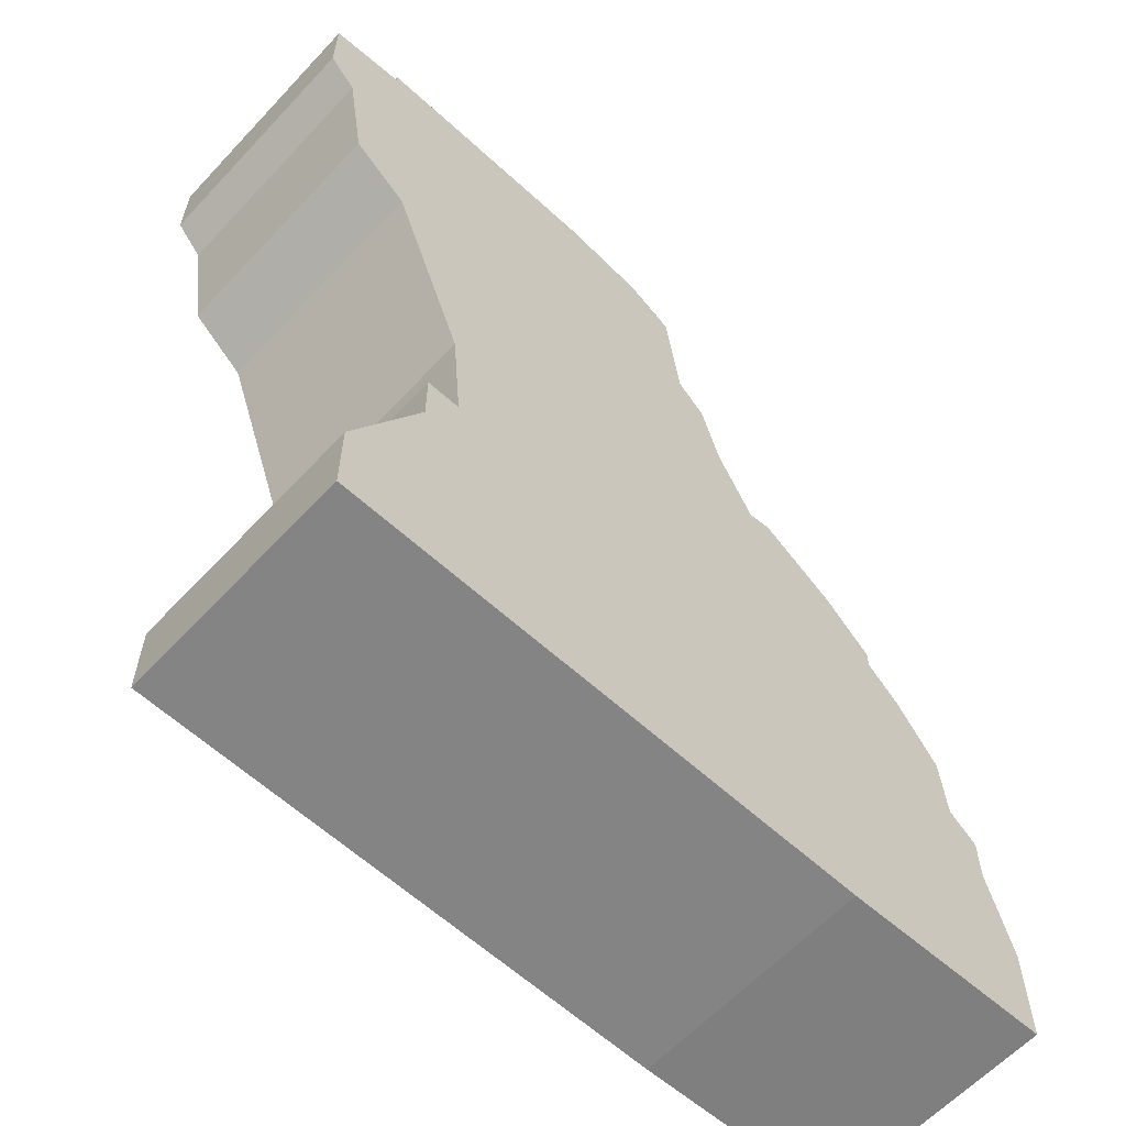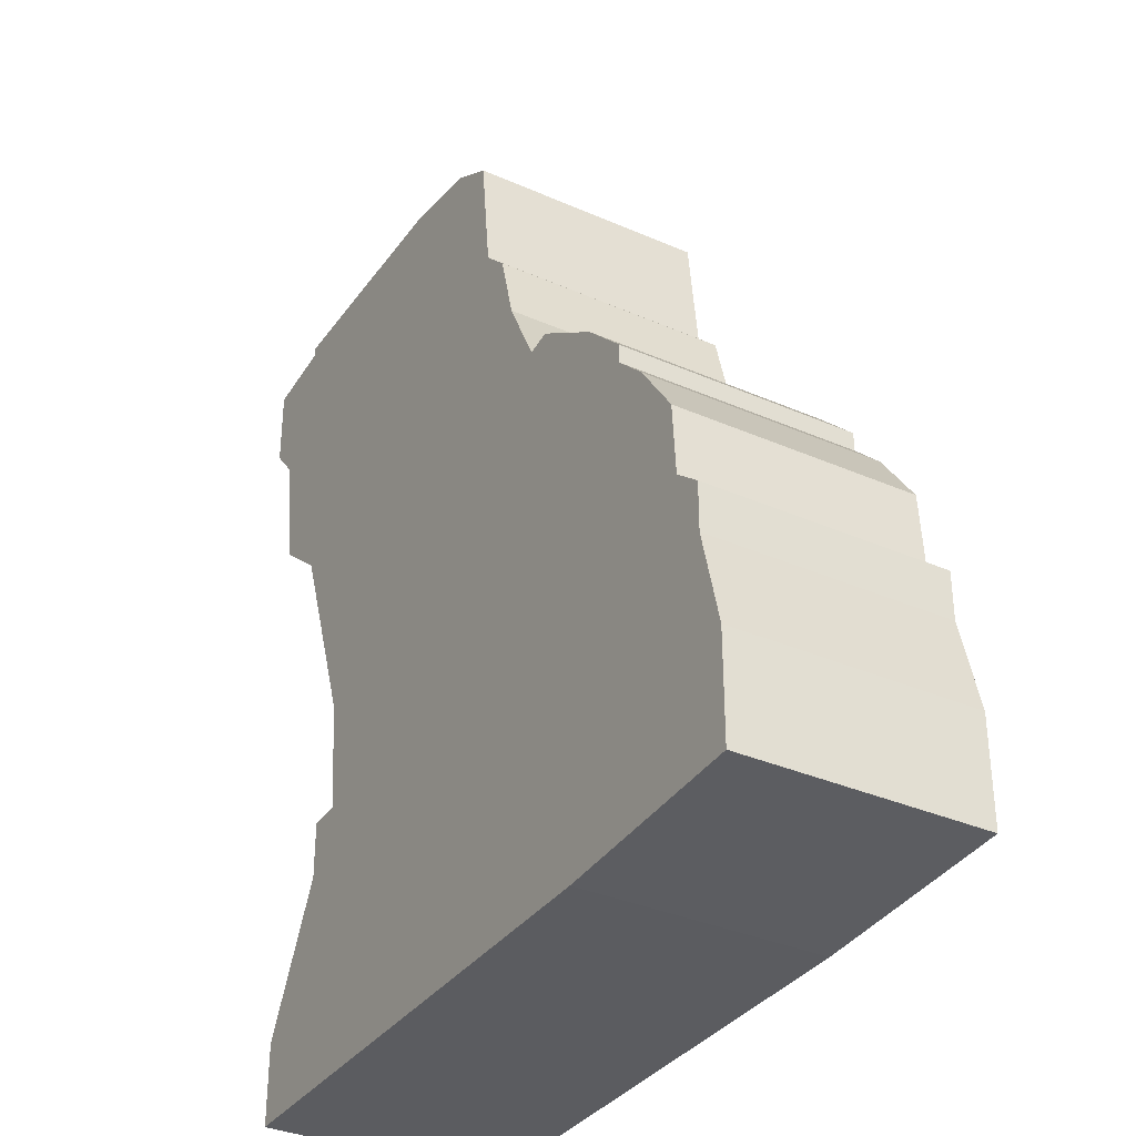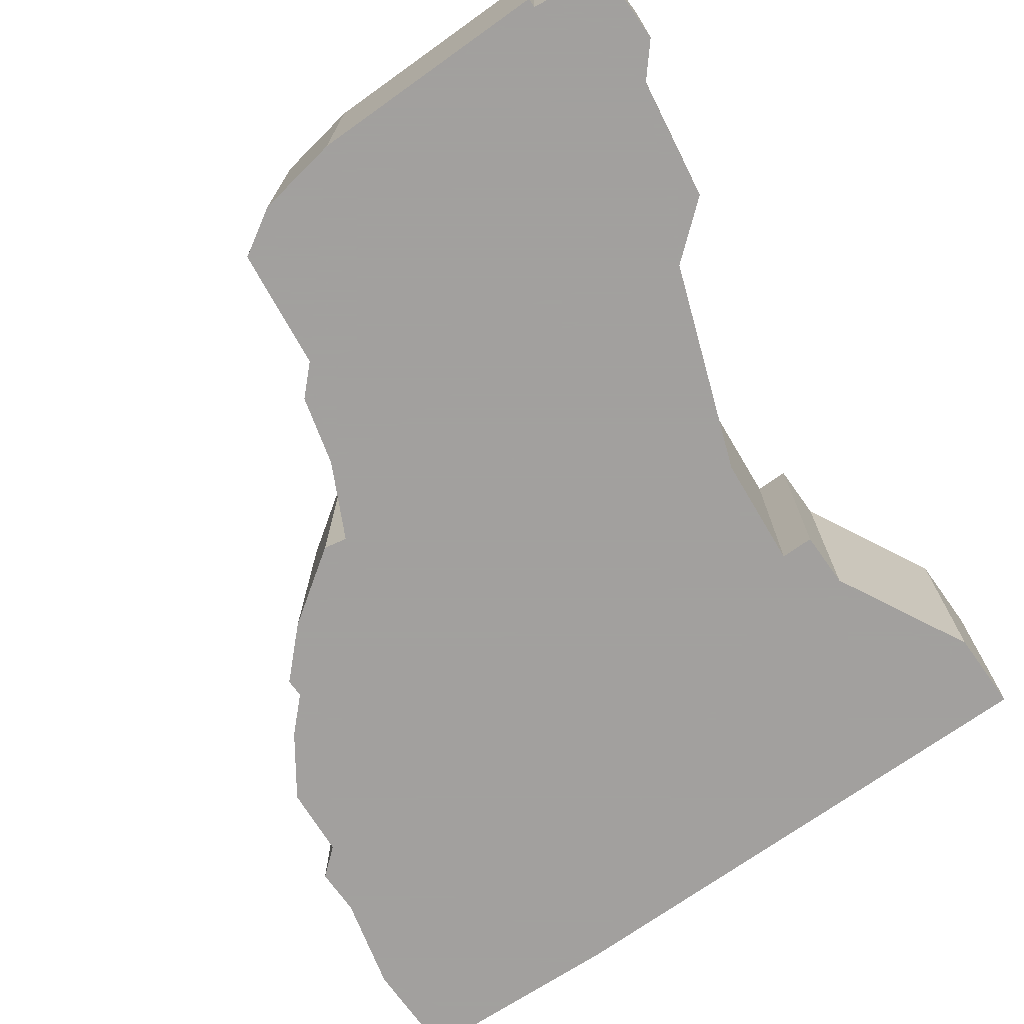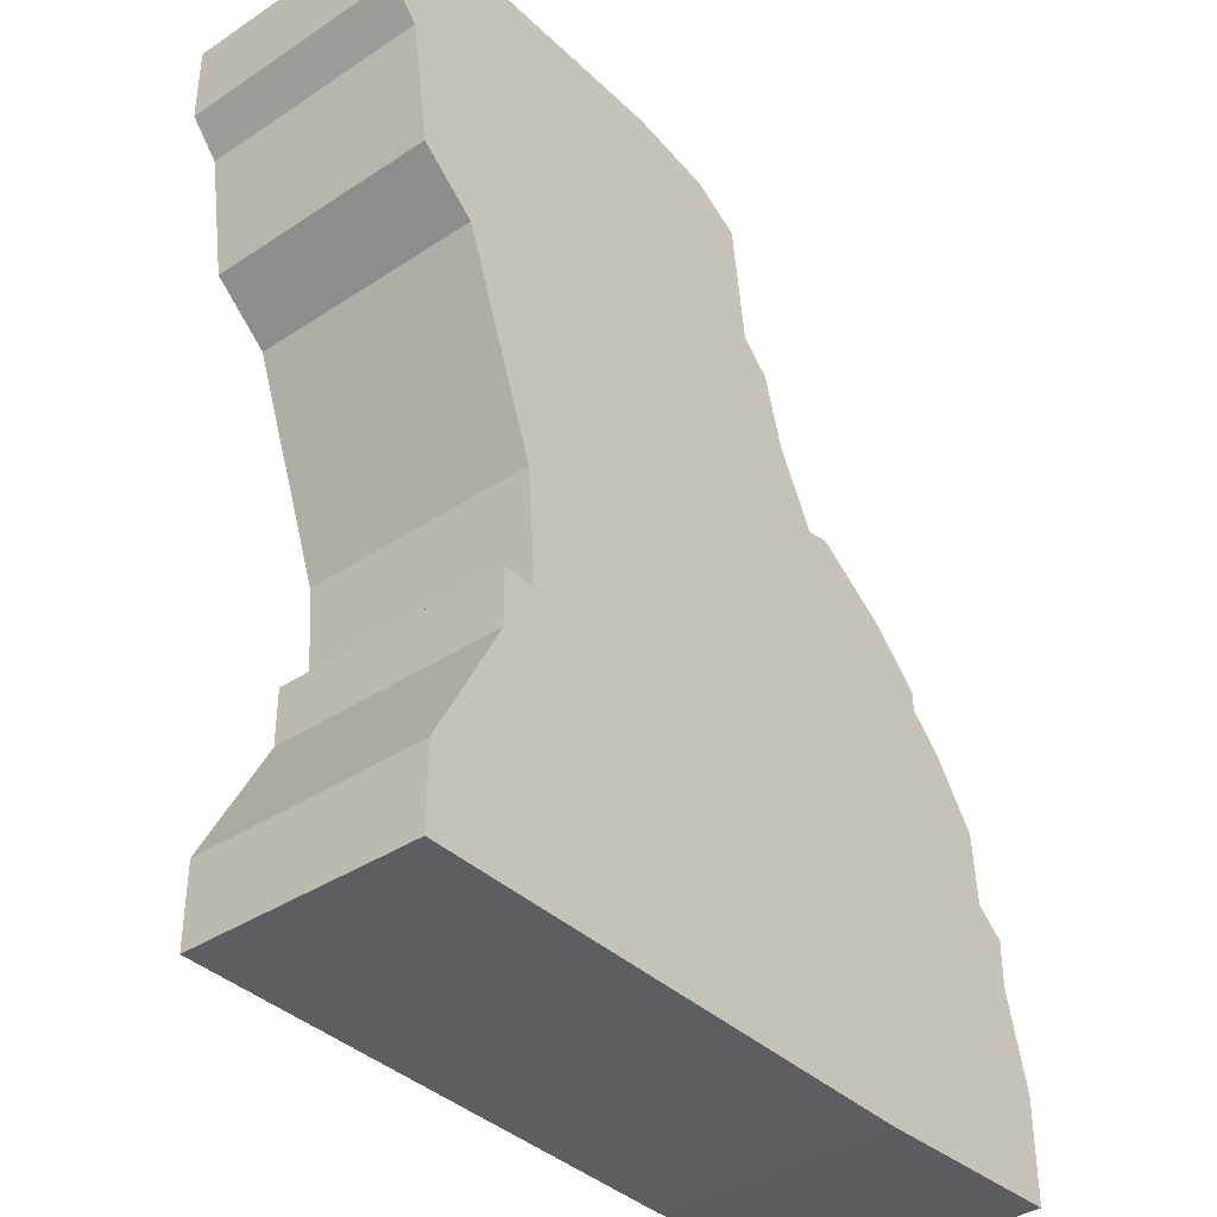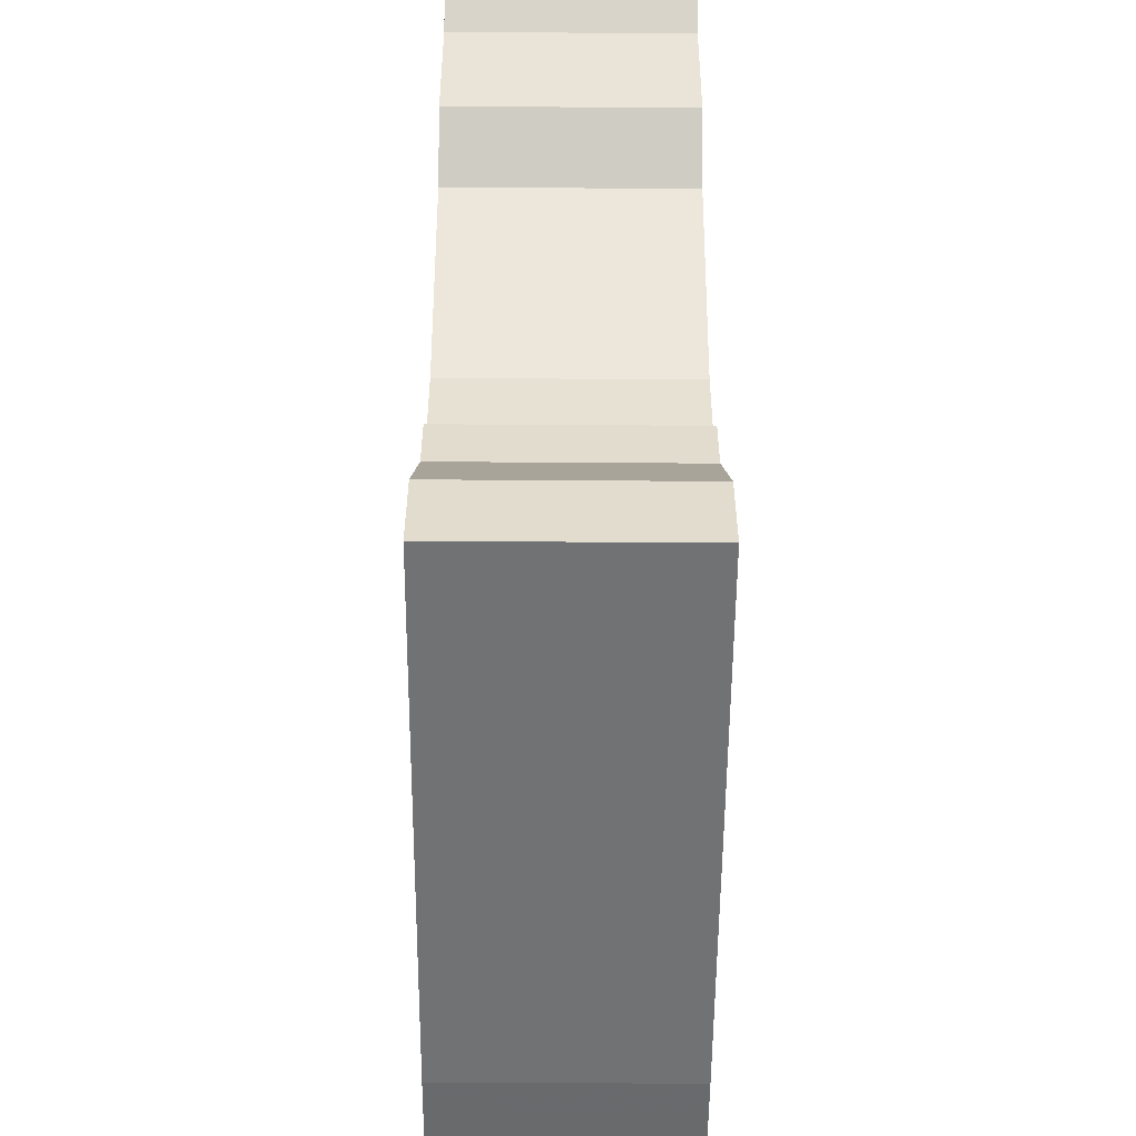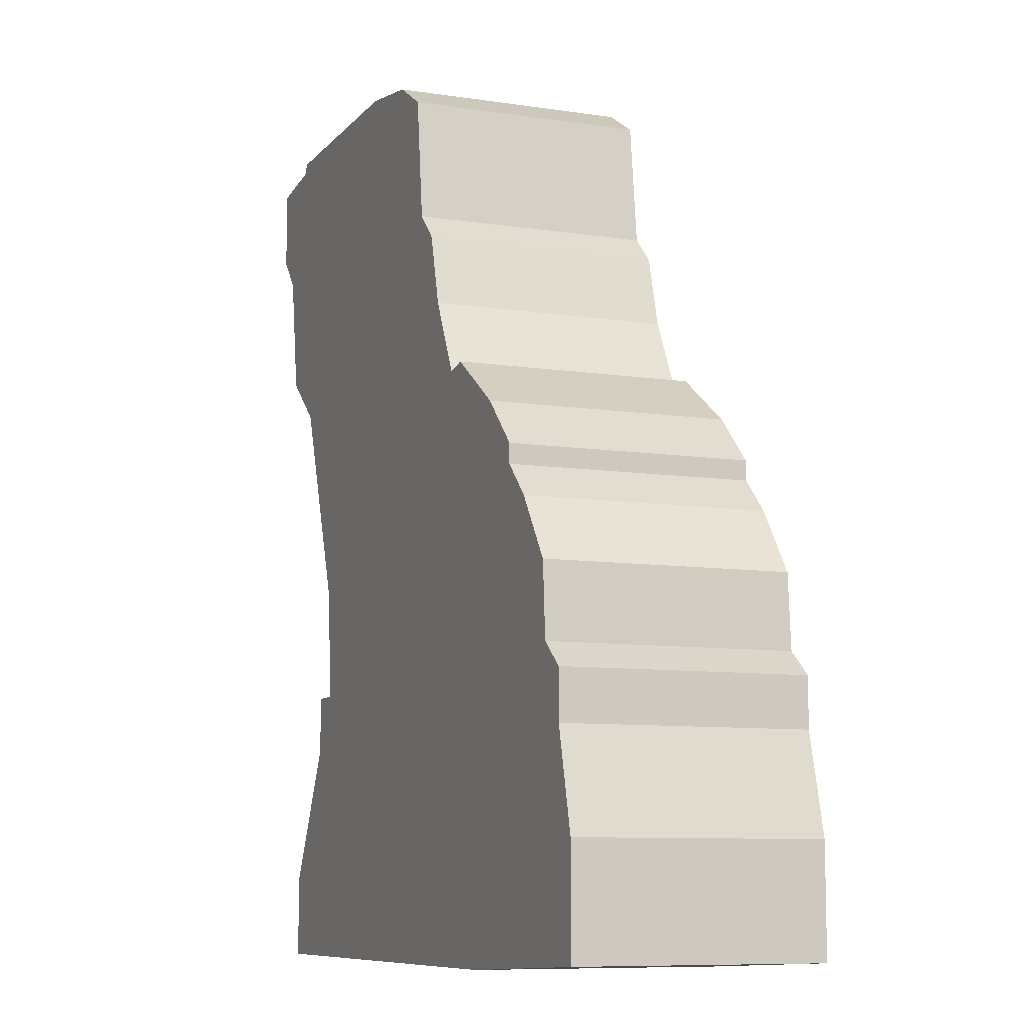
<metadata>
{"format":"obj","ext":"obj","renderer":"f3d","projection":"perspective","resolution":1024,"background":"white","views":[{"elev":-61.4,"azim":-42.9,"up":"+Y"},{"elev":-34.5,"azim":59.5,"up":"+Y"},{"elev":-71.9,"azim":-144.5,"up":"+Z"},{"elev":-38.0,"azim":-50.0,"up":"+Y"},{"elev":-55.5,"azim":-90.4,"up":"+Y"},{"elev":-8.9,"azim":67.8,"up":"+Y"}]}
</metadata>
<code>
g sbg_ocean_sf_rock_08
v -0.72 1.88 0
v -0.88 1.86 0
v -0.88 1.69 0
v -0.82 1.62 0
v -0.78 1.36 0
v -0.66 1.26 0
v -0.5 0.82 0
v -0.48 0.58 0
v -0.55 0.58 0
v -0.55 0.46 0
v -0.7 0.17 0
v -0.7 0 0
v 0.43 0 0
v 0.88 0.02 0
v 0.88 0.24 0
v 0.83 0.44 0
v 0.83 0.54 0
v 0.77 0.59 0
v 0.76 0.74 0
v 0.67 0.87 0
v 0.6 0.94 0
v 0.6 0.98 0
v 0.5 1.08 0
v 0.34 1.19 0
v 0.29 1.18 0
v 0.21 1.34 0
v 0.17 1.49 0
v 0.11 1.55 0
v 0.08 1.81 0
v -0.02 1.87 0
v -0.2 1.9 0
v -0.72 1.9 0
v -0.72 1.88 0.5
v -0.88 1.86 0.5
v -0.88 1.69 0.5
v -0.82 1.62 0.5
v -0.78 1.36 0.5
v -0.66 1.26 0.5
v -0.5 0.82 0.5
v -0.48 0.58 0.5
v -0.55 0.58 0.5
v -0.55 0.46 0.5
v -0.7 0.17 0.5
v -0.7 0 0.5
v 0.43 0 0.5
v 0.88 0.02 0.5
v 0.88 0.24 0.5
v 0.83 0.44 0.5
v 0.83 0.54 0.5
v 0.77 0.59 0.5
v 0.76 0.74 0.5
v 0.67 0.87 0.5
v 0.6 0.94 0.5
v 0.6 0.98 0.5
v 0.5 1.08 0.5
v 0.34 1.19 0.5
v 0.29 1.18 0.5
v 0.21 1.34 0.5
v 0.17 1.49 0.5
v 0.11 1.55 0.5
v 0.08 1.81 0.5
v -0.02 1.87 0.5
v -0.2 1.9 0.5
v -0.72 1.9 0.5
g sbg_ocean_sf_rock_08_0
f 32 31 1
f 31 30 28
f 30 29 28
f 6 4 31
f 6 28 26
f 28 27 26
f 25 24 23
f 25 23 21
f 23 22 21
f 26 25 7
f 13 8 21
f 13 21 18
f 21 20 18
f 18 17 16
f 20 19 18
f 18 16 13
f 14 13 15
f 13 16 15
f 12 11 10
f 13 12 10
f 10 9 8
f 13 10 8
f 25 21 8
f 7 25 8
f 7 6 26
f 6 5 4
f 3 2 1
f 4 3 1
f 4 1 31
f 31 28 6
f 32 63 31
f 63 32 64
f 1 64 32
f 64 1 33
f 31 62 30
f 62 31 63
f 29 60 28
f 60 29 61
f 30 61 29
f 61 30 62
f 27 58 26
f 58 27 59
f 28 59 27
f 59 28 60
f 24 55 23
f 55 24 56
f 25 56 24
f 56 25 57
f 22 53 21
f 53 22 54
f 23 54 22
f 54 23 55
f 26 57 25
f 57 26 58
f 21 52 20
f 52 21 53
f 17 48 16
f 48 17 49
f 18 49 17
f 49 18 50
f 19 50 18
f 50 19 51
f 20 51 19
f 51 20 52
f 14 45 13
f 45 14 46
f 15 46 14
f 46 15 47
f 16 47 15
f 47 16 48
f 11 42 10
f 42 11 43
f 12 43 11
f 43 12 44
f 13 44 12
f 44 13 45
f 9 40 8
f 40 9 41
f 10 41 9
f 41 10 42
f 8 39 7
f 39 8 40
f 7 38 6
f 38 7 39
f 5 36 4
f 36 5 37
f 6 37 5
f 37 6 38
f 2 33 1
f 33 2 34
f 3 34 2
f 34 3 35
f 4 35 3
f 35 4 36
f 33 63 64
f 60 62 63
f 60 61 62
f 63 36 38
f 58 60 38
f 58 59 60
f 55 56 57
f 53 55 57
f 53 54 55
f 39 57 58
f 53 40 45
f 50 53 45
f 50 52 53
f 48 49 50
f 50 51 52
f 45 48 50
f 47 45 46
f 47 48 45
f 42 43 44
f 42 44 45
f 40 41 42
f 40 42 45
f 40 53 57
f 40 57 39
f 58 38 39
f 36 37 38
f 33 34 35
f 33 35 36
f 63 33 36
f 38 60 63

</code>
